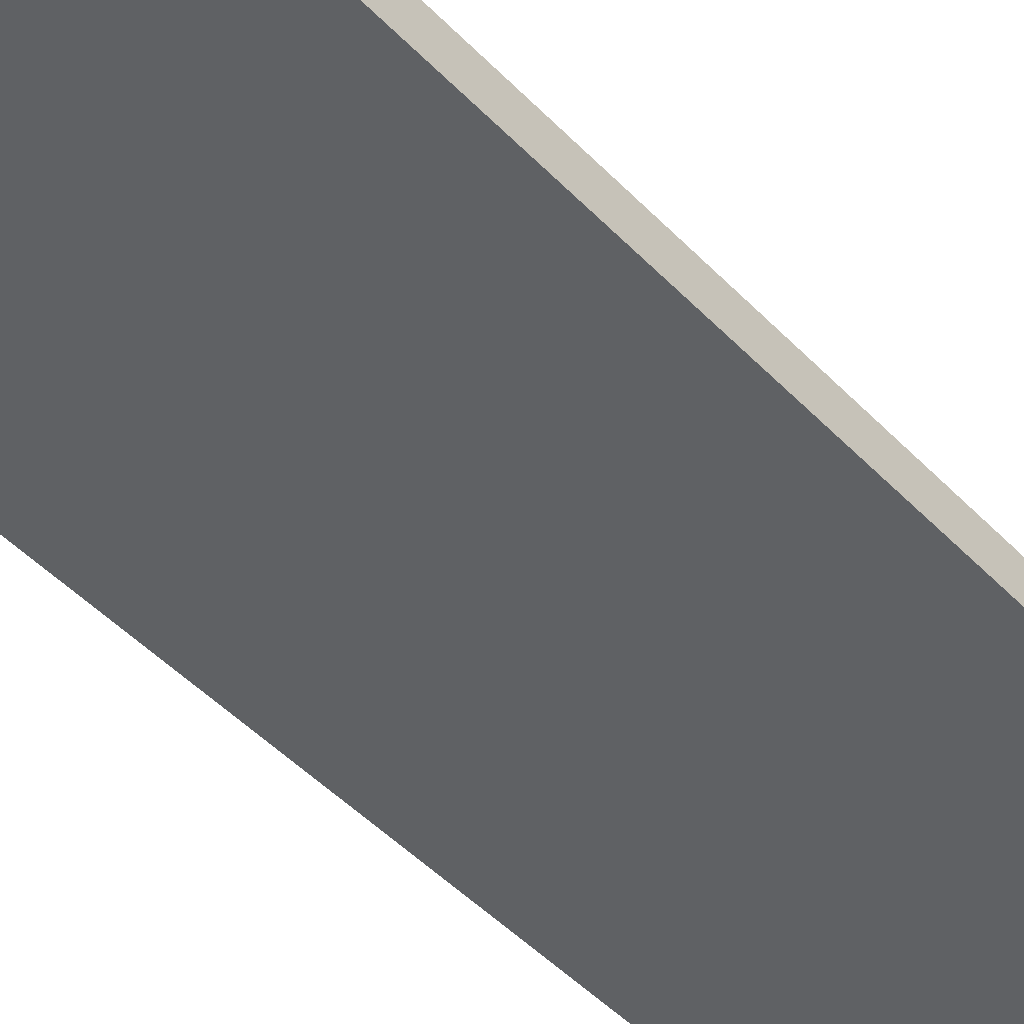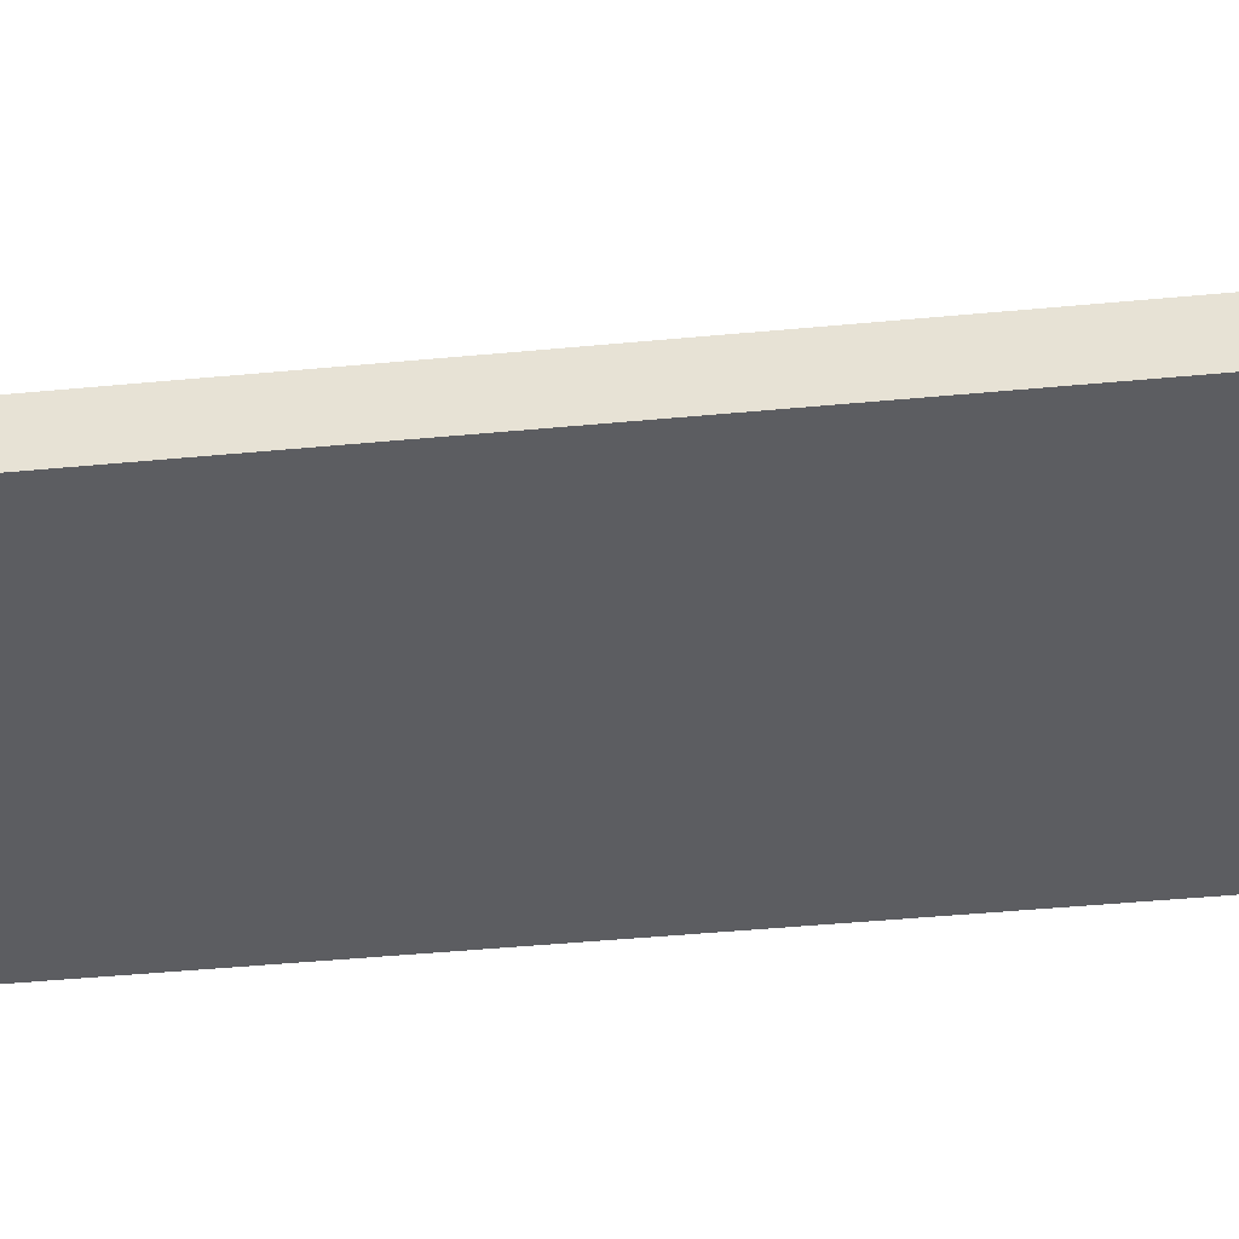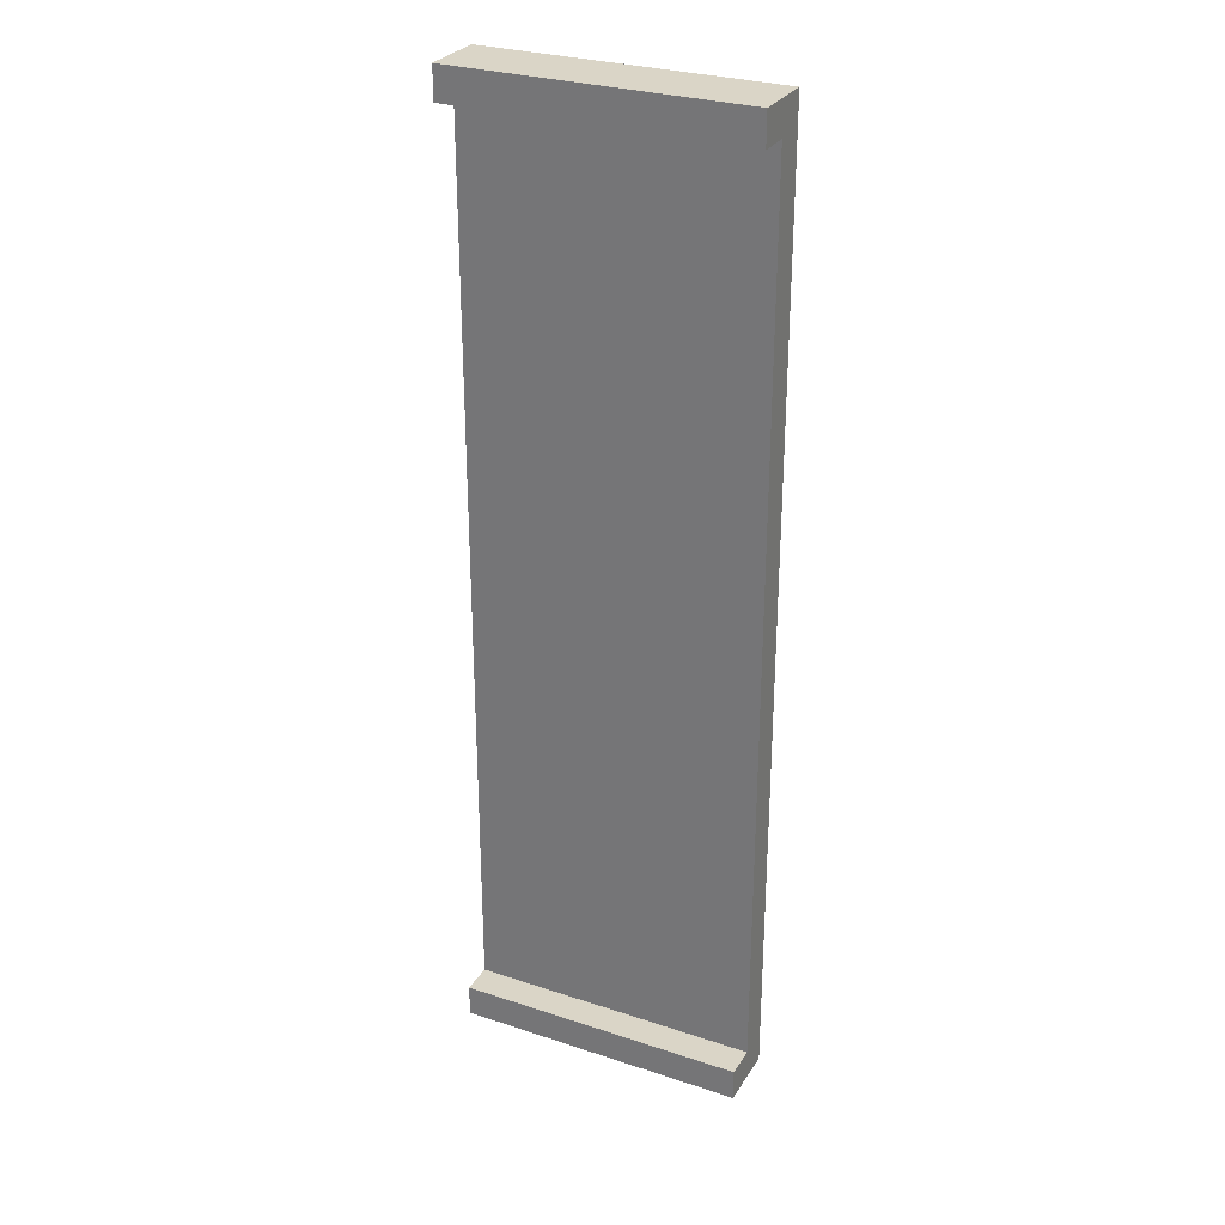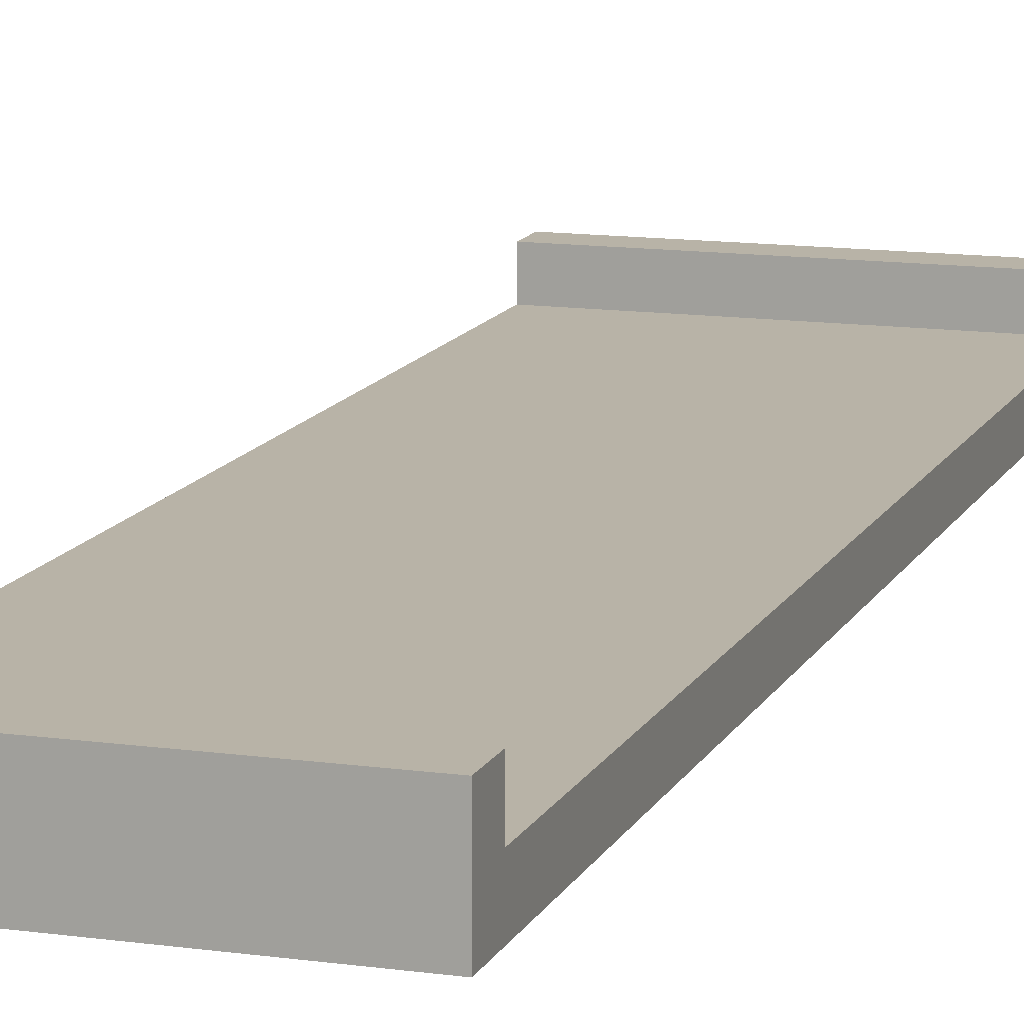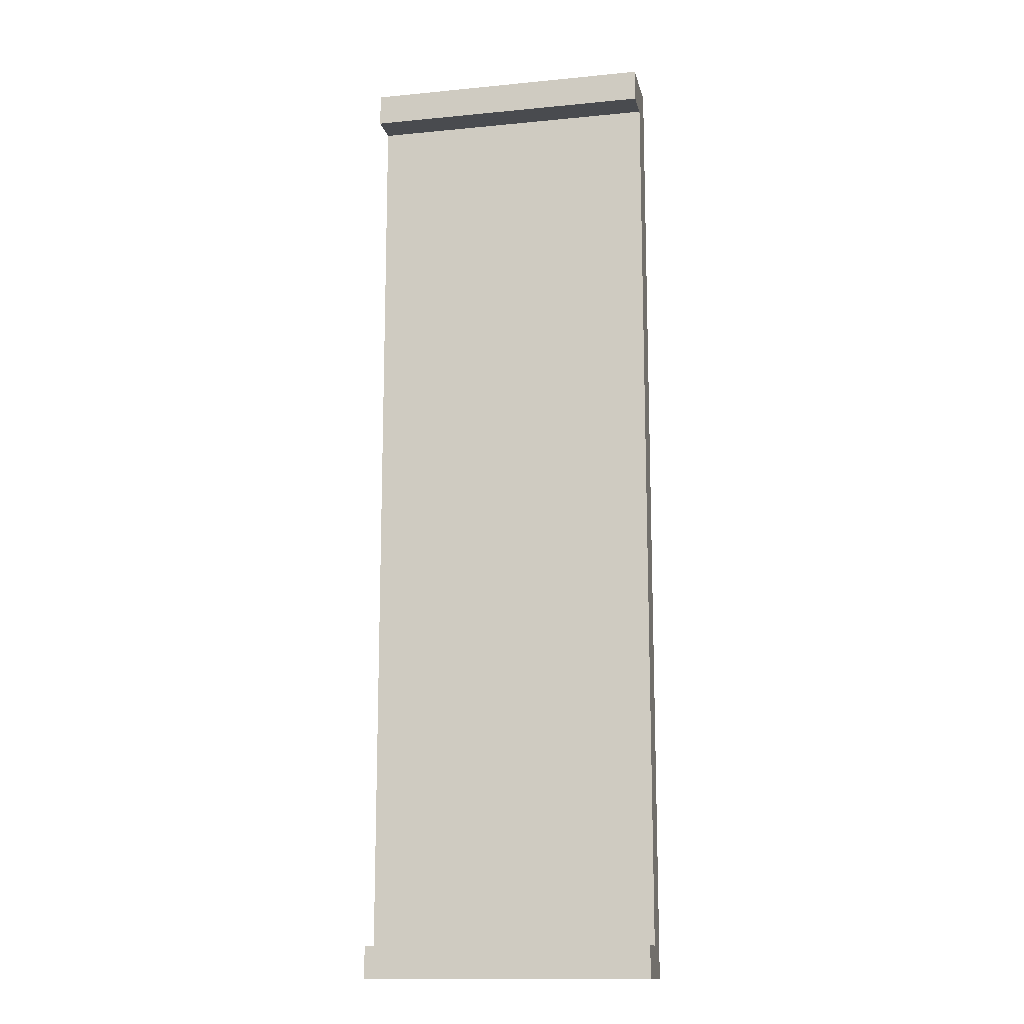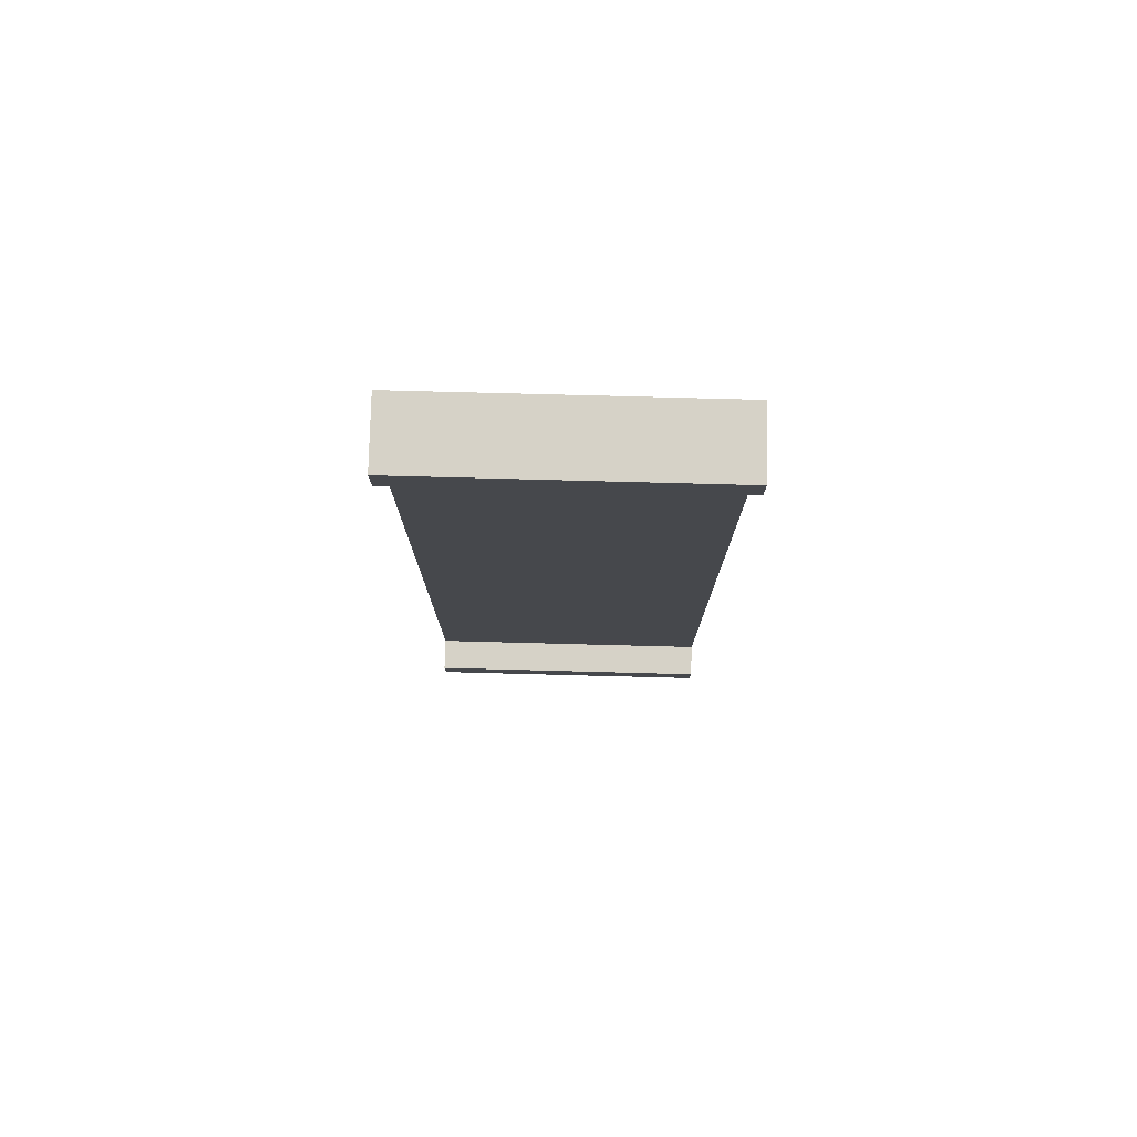
<metadata>
{"format":"obj","ext":"obj","renderer":"f3d","projection":"perspective","resolution":1024,"background":"white","views":[{"elev":-45.7,"azim":40.1,"up":"+Y"},{"elev":-36.9,"azim":-82.6,"up":"+Y"},{"elev":29.0,"azim":-153.9,"up":"+Z"},{"elev":12.8,"azim":-161.9,"up":"+Y"},{"elev":-14.0,"azim":-167.8,"up":"+Z"},{"elev":78.6,"azim":-178.5,"up":"+Z"}]}
</metadata>
<code>
o
v -2.5 0.5 1.5
v -2.5 0.5 -1.5
v -2.5 0.6 1.4
v -2.5 0.6 -1.4
v -2.5 0.7 1.5
v -2.5 0.7 1.4
v -2.5 0.7 -1.4
v -2.5 0.7 -1.5
v -1.6 0.5 1.5
v -1.6 0.5 -1.5
v -1.6 0.6 1.4
v -1.6 0.6 -1.4
v -1.6 0.7 1.5
v -1.6 0.7 1.4
v -1.6 0.7 -1.4
v -1.6 0.7 -1.5
v -2.5 0.5 1.5
v -2.5 0.7 1.5
v -1.6 0.5 1.5
v -1.6 0.7 1.5
v -2.5 0.6 -1.4
v -2.5 0.7 -1.4
v -1.6 0.6 -1.4
v -1.6 0.7 -1.4
v -2.5 0.6 1.4
v -2.5 0.7 1.4
v -1.6 0.6 1.4
v -1.6 0.7 1.4
v -2.5 0.5 -1.5
v -2.5 0.7 -1.5
v -1.6 0.5 -1.5
v -1.6 0.7 -1.5
v -2.5 0.5 1.5
v -1.6 0.5 1.5
v -2.5 0.5 -1.5
v -1.6 0.5 -1.5
v -2.5 0.6 1.4
v -1.6 0.6 1.4
v -2.5 0.6 -1.4
v -1.6 0.6 -1.4
v -2.5 0.7 1.5
v -1.6 0.7 1.5
v -2.5 0.7 1.4
v -1.6 0.7 1.4
v -2.5 0.7 -1.4
v -1.6 0.7 -1.4
v -2.5 0.7 -1.5
v -1.6 0.7 -1.5
f 3 2 1
f 4 2 3
f 5 3 1
f 6 3 5
f 7 2 4
f 8 2 7
f 9 10 11
f 11 10 12
f 9 11 13
f 13 11 14
f 12 10 15
f 15 10 16
f 19 18 17
f 20 18 19
f 23 22 21
f 24 22 23
f 25 26 27
f 27 26 28
f 29 30 31
f 31 30 32
f 35 34 33
f 36 34 35
f 37 38 39
f 39 38 40
f 41 42 43
f 43 42 44
f 45 46 47
f 47 46 48

</code>
